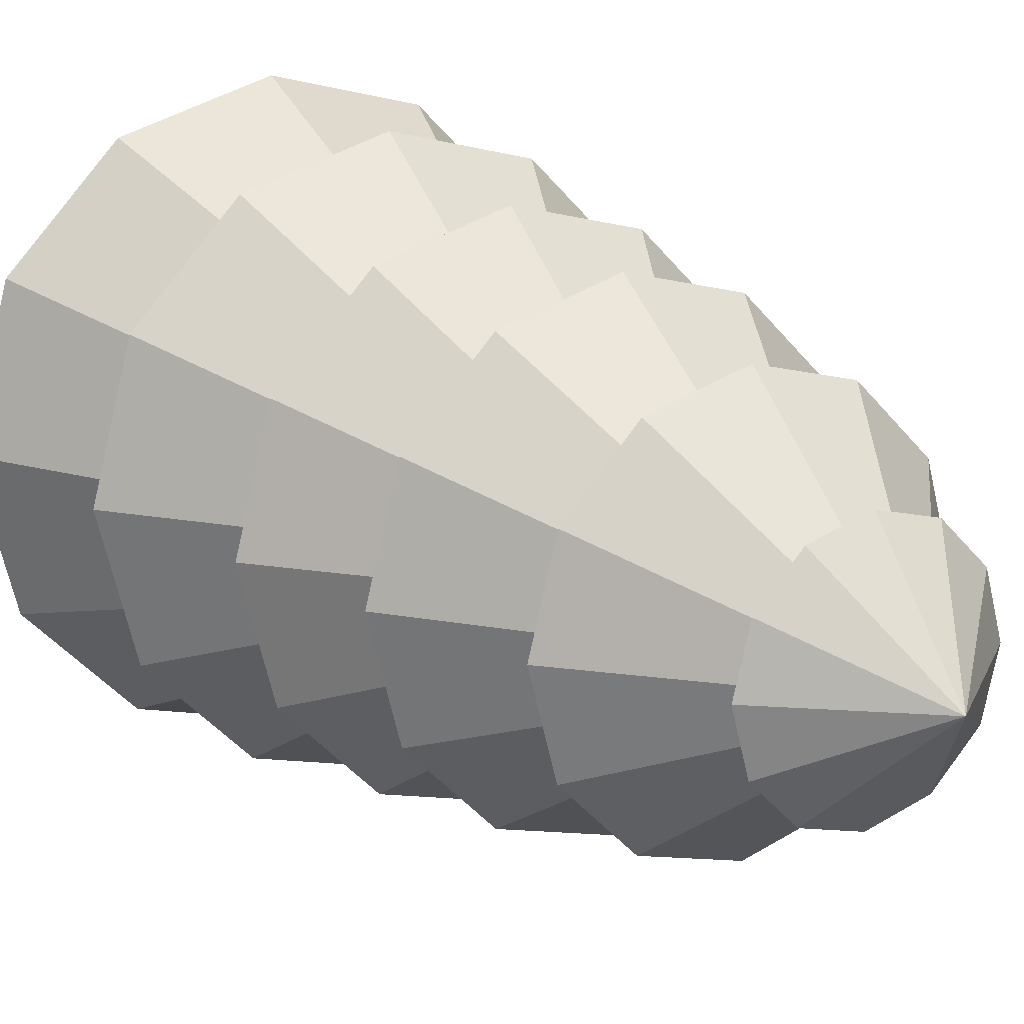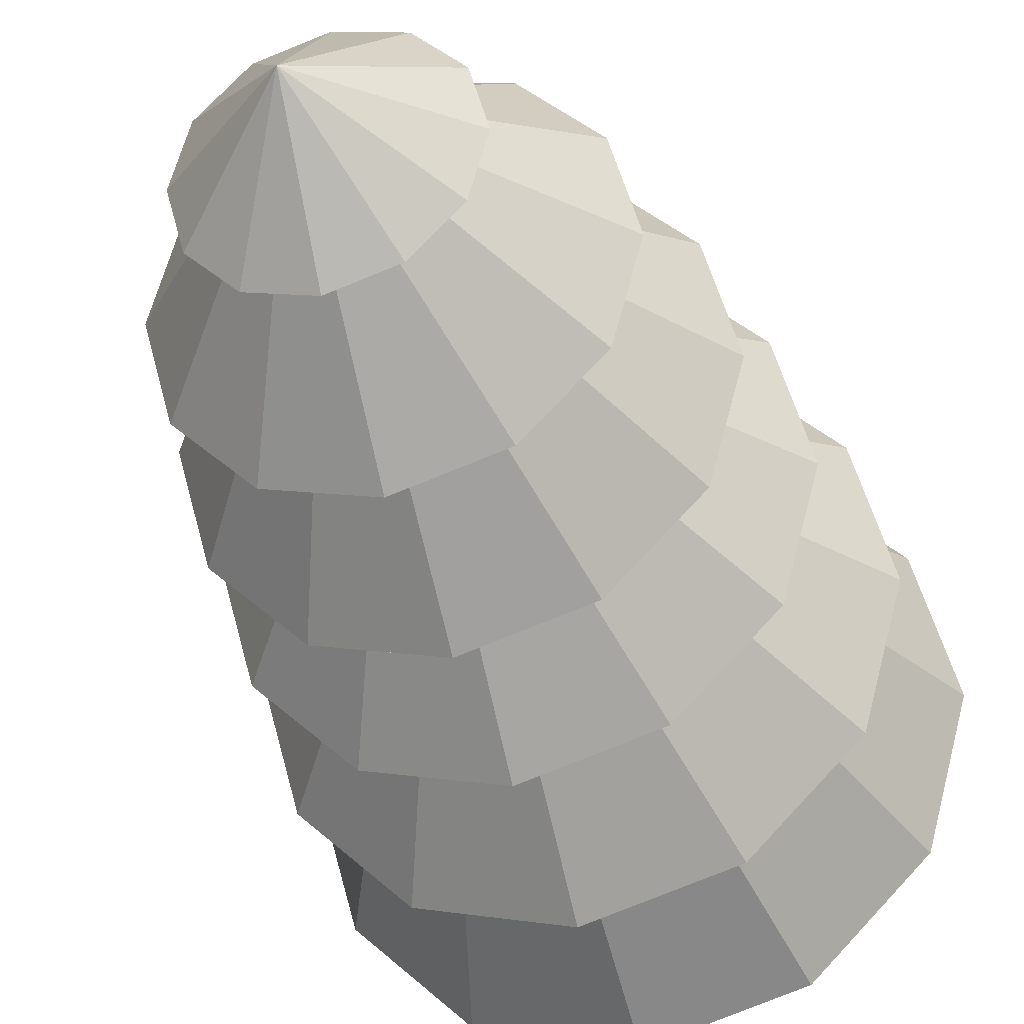
<metadata>
{"format":"obj","ext":"obj","renderer":"f3d","projection":"perspective","resolution":1024,"background":"white","views":[{"elev":16.8,"azim":147.3,"up":"+Z"},{"elev":-33.7,"azim":-163.7,"up":"+Z"}]}
</metadata>
<code>
o Cylinder
v 0 0.01357 -0.1583
v 0 0.3914 -0.1583
v 0.07914 0.3914 -0.1371
v 0.07914 0.01357 -0.1371
v 0.07914 0.3914 -0.1371
v 0.1371 0.3914 -0.07914
v 0.1371 0.01357 -0.07914
v 0.1371 0.3914 -0.07914
v 0.1583 0.3914 0
v 0.1583 0.01357 0
v 0.1583 0.3914 0
v 0.1371 0.3914 0.07914
v 0.1371 0.01357 0.07914
v 0.1371 0.3914 0.07914
v 0.07914 0.3914 0.1371
v 0.07914 0.01357 0.1371
v 0.07914 0.3914 0.1371
v 0 0.3914 0.1583
v 0 0.01357 0.1583
v 0 0.3914 0.1583
v -0.07914 0.01357 0.1371
v -0.07914 0.01357 0.1371
v -0.07914 0.3914 0.1371
v -0.1371 0.01357 0.07914
v -0.1371 0.01357 0.07914
v -0.1371 0.3914 0.07914
v -0.1583 0.01357 0
v -0.1583 0.01357 0
v -0.1583 0.3914 0
v -0.1371 0.01357 -0.07914
v 0 0.3914 -0.1583
v -0.07914 0.3914 -0.1371
v -0.3231 0.3914 -0.5595
v -0.07914 0.01357 -0.1371
v -0.07914 0.3914 -0.1371
v 0 0.01357 -0.1583
v -0.1371 0.01357 -0.07914
v -0.1371 0.3914 -0.07914
v -0.07914 0.01357 -0.1371
v 0 0.01357 -0.1583
v 0.07914 0.01357 -0.1371
v -0.07914 0.01357 -0.1371
v 0.3231 0.3914 0.5595
v 0.5595 0.3914 0.3231
v 0.3742 0.8257 0.216
v 0.07914 0.3914 0.1371
v 0.1371 0.3914 0.07914
v 0.5595 0.3914 0.3231
v -0.07914 0.3914 0.1371
v 0 0.3914 0.1583
v 0 0.3914 0.6461
v -0.1583 0.3914 0
v -0.1371 0.3914 0.07914
v -0.5595 0.3914 0.3231
v 0.1371 0.3914 -0.07914
v 0.07914 0.3914 -0.1371
v 0.3231 0.3914 -0.5595
v -0.07914 0.3914 -0.1371
v -0.1371 0.3914 -0.07914
v -0.5595 0.3914 -0.3231
v 0.1371 0.3914 0.07914
v 0.1583 0.3914 0
v 0.6461 0.3914 0
v 0.07914 0.3914 -0.1371
v 0 0.3914 -0.1583
v 0 0.3914 -0.6461
v 0 0.3914 0.1583
v 0.07914 0.3914 0.1371
v 0.3231 0.3914 0.5595
v -0.1371 0.3914 0.07914
v -0.07914 0.3914 0.1371
v -0.3231 0.3914 0.5595
v -0.1371 0.3914 -0.07914
v -0.1583 0.3914 0
v -0.6461 0.3914 0
v 0.1583 0.3914 0
v 0.1371 0.3914 -0.07914
v 0.5595 0.3914 -0.3231
v -0.3742 0.8257 0.216
v -0.216 0.8257 0.3742
v -0.3035 0.8257 0.5257
v -0.3231 0.3914 -0.5595
v -0.5595 0.3914 -0.3231
v -0.216 0.8257 -0.3742
v 0 0.3914 0.6461
v 0.3231 0.3914 0.5595
v 0.216 0.8257 0.3742
v 0.3231 0.3914 -0.5595
v 0 0.3914 -0.6461
v 0 0.8257 -0.432
v 0 0.3914 -0.6461
v -0.3231 0.3914 -0.5595
v 0 0.8257 -0.432
v -0.3231 0.3914 0.5595
v 0 0.3914 0.6461
v -0.216 0.8257 0.3742
v 0.5595 0.3914 -0.3231
v 0.3231 0.3914 -0.5595
v 0.216 0.8257 -0.3742
v -0.5595 0.3914 0.3231
v -0.3231 0.3914 0.5595
v -0.3742 0.8257 0.216
v 0.6461 0.3914 0
v 0.5595 0.3914 -0.3231
v 0.3742 0.8257 -0.216
v -0.6461 0.3914 0
v -0.5595 0.3914 0.3231
v -0.432 0.8257 0
v 0.5595 0.3914 0.3231
v 0.6461 0.3914 0
v 0.432 0.8257 0
v -0.5595 0.3914 -0.3231
v -0.6461 0.3914 0
v -0.3742 0.8257 -0.216
v -0.5257 0.8257 -0.3035
v -0.607 0.8257 0
v -0.2679 1.228 -0.1547
v 0.432 0.8257 0
v 0.3742 0.8257 -0.216
v 0.5257 0.8257 -0.3035
v -0.432 0.8257 0
v -0.3742 0.8257 0.216
v -0.5257 0.8257 0.3035
v 0.3742 0.8257 0.216
v 0.432 0.8257 0
v 0.607 0.8257 0
v -0.3742 0.8257 -0.216
v -0.432 0.8257 0
v -0.607 0.8257 0
v 0.216 0.8257 0.3742
v 0.3742 0.8257 0.216
v 0.5257 0.8257 0.3035
v -0.216 0.8257 -0.3742
v -0.3742 0.8257 -0.216
v -0.5257 0.8257 -0.3035
v 0 0.8257 0.432
v 0.216 0.8257 0.3742
v 0.3035 0.8257 0.5257
v 0.216 0.8257 -0.3742
v 0 0.8257 -0.432
v 0 0.8257 -0.607
v 0 0.8257 -0.432
v -0.216 0.8257 -0.3742
v -0.3035 0.8257 -0.5257
v -0.216 0.8257 0.3742
v 0 0.8257 0.432
v 0 0.8257 0.607
v 0.3742 0.8257 -0.216
v 0.216 0.8257 -0.3742
v 0.3035 0.8257 -0.5257
v -0.1547 1.228 0.2679
v 0 1.228 0.3093
v 0 1.228 0.5421
v 0.3035 0.8257 0.5257
v 0.5257 0.8257 0.3035
v 0.2679 1.228 0.1547
v -0.3035 0.8257 -0.5257
v -0.5257 0.8257 -0.3035
v -0.1547 1.228 -0.2679
v 0 0.8257 0.607
v 0.3035 0.8257 0.5257
v 0.1547 1.228 0.2679
v 0.3035 0.8257 -0.5257
v 0 0.8257 -0.607
v 0 1.228 -0.3093
v 0 0.8257 -0.607
v -0.3035 0.8257 -0.5257
v 0 1.228 -0.3093
v -0.3035 0.8257 0.5257
v 0 0.8257 0.607
v -0.1547 1.228 0.2679
v 0.5257 0.8257 -0.3035
v 0.3035 0.8257 -0.5257
v 0.1547 1.228 -0.2679
v -0.5257 0.8257 0.3035
v -0.3035 0.8257 0.5257
v -0.2679 1.228 0.1547
v 0.607 0.8257 0
v 0.5257 0.8257 -0.3035
v 0.2679 1.228 -0.1547
v -0.607 0.8257 0
v -0.5257 0.8257 0.3035
v -0.3093 1.228 0
v 0.5257 0.8257 0.3035
v 0.607 0.8257 0
v 0.3093 1.228 0
v -0.4694 1.228 -0.271
v -0.5421 1.228 0
v -0.2359 1.564 -0.1362
v 0.2679 1.228 -0.1547
v 0.1547 1.228 -0.2679
v 0.271 1.228 -0.4694
v -0.2679 1.228 0.1547
v -0.1547 1.228 0.2679
v -0.271 1.228 0.4694
v 0.3093 1.228 0
v 0.2679 1.228 -0.1547
v 0.4694 1.228 -0.271
v -0.3093 1.228 0
v -0.2679 1.228 0.1547
v -0.4694 1.228 0.271
v 0.2679 1.228 0.1547
v 0.3093 1.228 0
v 0.5421 1.228 0
v -0.2679 1.228 -0.1547
v -0.3093 1.228 0
v -0.5421 1.228 0
v 0.1547 1.228 0.2679
v 0.2679 1.228 0.1547
v 0.4694 1.228 0.271
v -0.1547 1.228 -0.2679
v -0.2679 1.228 -0.1547
v -0.4694 1.228 -0.271
v 0 1.228 0.3093
v 0.1547 1.228 0.2679
v 0.271 1.228 0.4694
v 0.1547 1.228 -0.2679
v 0 1.228 -0.3093
v 0 1.228 -0.5421
v 0 1.228 -0.3093
v -0.1547 1.228 -0.2679
v -0.271 1.228 -0.4694
v 0 1.564 -0.2724
v -0.1362 1.564 -0.2359
v -0.2452 1.564 -0.4248
v 0.271 1.228 0.4694
v 0.4694 1.228 0.271
v 0.2359 1.564 0.1362
v -0.271 1.228 -0.4694
v -0.4694 1.228 -0.271
v -0.1362 1.564 -0.2359
v 0 1.228 0.5421
v 0.271 1.228 0.4694
v 0.1362 1.564 0.2359
v 0.271 1.228 -0.4694
v 0 1.228 -0.5421
v 0 1.564 -0.2724
v 0 1.228 -0.5421
v -0.271 1.228 -0.4694
v 0 1.564 -0.2724
v -0.271 1.228 0.4694
v 0 1.228 0.5421
v -0.1362 1.564 0.2359
v 0.4694 1.228 -0.271
v 0.271 1.228 -0.4694
v 0.1362 1.564 -0.2359
v -0.4694 1.228 0.271
v -0.271 1.228 0.4694
v -0.2359 1.564 0.1362
v 0.5421 1.228 0
v 0.4694 1.228 -0.271
v 0.2359 1.564 -0.1362
v -0.5421 1.228 0
v -0.4694 1.228 0.271
v -0.2724 1.564 0
v 0.4694 1.228 0.271
v 0.5421 1.228 0
v 0.2724 1.564 0
v -0.4905 1.564 0
v -0.4248 1.564 0.2452
v -0.2325 1.918 0
v -0.1362 1.564 0.2359
v 0 1.564 0.2724
v 0 1.564 0.4905
v 0.2359 1.564 -0.1362
v 0.1362 1.564 -0.2359
v 0.2452 1.564 -0.4248
v -0.2359 1.564 0.1362
v -0.1362 1.564 0.2359
v -0.2452 1.564 0.4248
v 0.2724 1.564 0
v 0.2359 1.564 -0.1362
v 0.4248 1.564 -0.2452
v -0.2724 1.564 0
v -0.2359 1.564 0.1362
v -0.4248 1.564 0.2452
v 0.2359 1.564 0.1362
v 0.2724 1.564 0
v 0.4905 1.564 0
v -0.2359 1.564 -0.1362
v -0.2724 1.564 0
v -0.4905 1.564 0
v 0.1362 1.564 0.2359
v 0.2359 1.564 0.1362
v 0.2452 1.564 0.4248
v -0.1362 1.564 -0.2359
v -0.2359 1.564 -0.1362
v -0.4248 1.564 -0.2452
v 0 1.564 0.2724
v 0.1362 1.564 0.2359
v 0.2452 1.564 0.4248
v 0.1362 1.564 -0.2359
v 0 1.564 -0.2724
v 0.2452 1.564 -0.4248
v 0.1163 1.918 -0.2014
v 0 1.918 -0.2325
v 0.2065 1.918 -0.3577
v 0.4248 1.564 0.2452
v 0.4905 1.564 0
v 0.2325 1.918 0
v -0.4248 1.564 -0.2452
v -0.4905 1.564 0
v -0.2014 1.918 -0.1163
v 0.2452 1.564 0.4248
v 0.4248 1.564 0.2452
v 0.2014 1.918 0.1163
v -0.2452 1.564 -0.4248
v -0.4248 1.564 -0.2452
v -0.1163 1.918 -0.2014
v 0 1.564 0.4905
v 0.2452 1.564 0.4248
v 0.1163 1.918 0.2014
v 0.2452 1.564 -0.4248
v 0 1.564 -0.4905
v 0 1.918 -0.2325
v 0 1.564 -0.4905
v -0.2452 1.564 -0.4248
v 0 1.918 -0.2325
v -0.2452 1.564 0.4248
v 0 1.564 0.4905
v -0.1163 1.918 0.2014
v 0.4248 1.564 -0.2452
v 0.2452 1.564 -0.4248
v 0.1163 1.918 -0.2014
v -0.4248 1.564 0.2452
v -0.2452 1.564 0.4248
v -0.2014 1.918 0.1163
v 0.4905 1.564 0
v 0.4248 1.564 -0.2452
v 0.2014 1.918 -0.1163
v -0.4131 1.918 0
v -0.3577 1.918 0.2065
v -0.1445 2.226 0
v 0 1.918 -0.2325
v -0.1163 1.918 -0.2014
v -0.2065 1.918 -0.3577
v -0.1163 1.918 0.2014
v 0 1.918 0.2325
v 0 1.918 0.4131
v 0.2014 1.918 -0.1163
v 0.1163 1.918 -0.2014
v 0.2065 1.918 -0.3577
v -0.2014 1.918 0.1163
v -0.1163 1.918 0.2014
v -0.2065 1.918 0.3577
v 0.2325 1.918 0
v 0.2014 1.918 -0.1163
v 0.3577 1.918 -0.2065
v -0.2325 1.918 0
v -0.2014 1.918 0.1163
v -0.3577 1.918 0.2065
v 0.2014 1.918 0.1163
v 0.2325 1.918 0
v 0.4131 1.918 0
v -0.2014 1.918 -0.1163
v -0.2325 1.918 0
v -0.4131 1.918 0
v 0.1163 1.918 0.2014
v 0.2014 1.918 0.1163
v 0.3577 1.918 0.2065
v -0.1163 1.918 -0.2014
v -0.2014 1.918 -0.1163
v -0.3577 1.918 -0.2065
v 0 1.918 0.2325
v 0.1163 1.918 0.2014
v 0.2065 1.918 0.3577
v -0.07225 2.226 -0.1251
v -0.1251 2.226 -0.07225
v -0.2224 2.226 -0.1284
v 0.3577 1.918 0.2065
v 0.4131 1.918 0
v 0.1445 2.226 0
v -0.3577 1.918 -0.2065
v -0.4131 1.918 0
v -0.1251 2.226 -0.07225
v 0.2065 1.918 0.3577
v 0.3577 1.918 0.2065
v 0.1251 2.226 0.07225
v -0.2065 1.918 -0.3577
v -0.3577 1.918 -0.2065
v -0.07225 2.226 -0.1251
v 0 1.918 0.4131
v 0.2065 1.918 0.3577
v 0.07225 2.226 0.1251
v 0.2065 1.918 -0.3577
v 0 1.918 -0.4131
v 0 2.226 -0.1445
v 0 1.918 -0.4131
v -0.2065 1.918 -0.3577
v 0 2.226 -0.1445
v -0.2065 1.918 0.3577
v 0 1.918 0.4131
v -0.07225 2.226 0.1251
v 0.3577 1.918 -0.2065
v 0.2065 1.918 -0.3577
v 0.07225 2.226 -0.1251
v -0.3577 1.918 0.2065
v -0.2065 1.918 0.3577
v -0.1251 2.226 0.07225
v 0.4131 1.918 0
v 0.3577 1.918 -0.2065
v 0.1251 2.226 -0.07225
v 0 2.226 0.1445
v 0.07225 2.226 0.1251
v 0.1284 2.226 0.2224
v 0.07225 2.226 -0.1251
v 0 2.226 -0.1445
v 0 2.226 -0.2568
v 0 2.226 -0.1445
v -0.07225 2.226 -0.1251
v -0.1284 2.226 -0.2224
v -0.07225 2.226 0.1251
v 0 2.226 0.1445
v 0 2.226 0.2568
v 0.1251 2.226 -0.07225
v 0.07225 2.226 -0.1251
v 0.2224 2.226 -0.1284
v -0.1251 2.226 0.07225
v -0.07225 2.226 0.1251
v -0.1284 2.226 0.2224
v 0.1445 2.226 0
v 0.1251 2.226 -0.07225
v 0.2568 2.226 0
v -0.1445 2.226 0
v -0.1251 2.226 0.07225
v -0.2224 2.226 0.1284
v 0.1251 2.226 0.07225
v 0.1445 2.226 0
v 0.2224 2.226 0.1284
v -0.1251 2.226 -0.07225
v -0.1445 2.226 0
v -0.2568 2.226 0
v 0.07225 2.226 0.1251
v 0.1251 2.226 0.07225
v 0.1284 2.226 0.2224
v 0.2568 2.226 0
v 0.2224 2.226 -0.1284
v 0 2.449 0
v -0.2568 2.226 0
v -0.2224 2.226 0.1284
v 0 2.449 0
v 0.2224 2.226 0.1284
v 0.2568 2.226 0
v 0 2.449 0
v -0.2224 2.226 -0.1284
v -0.2568 2.226 0
v 0 2.449 0
v 0.1284 2.226 0.2224
v 0.2224 2.226 0.1284
v 0 2.449 0
v -0.1284 2.226 -0.2224
v -0.2224 2.226 -0.1284
v 0 2.449 0
v 0 2.226 0.2568
v 0.1284 2.226 0.2224
v 0 2.449 0
v 0.1284 2.226 -0.2224
v 0 2.226 -0.2568
v 0 2.449 0
v 0 2.226 -0.2568
v -0.1284 2.226 -0.2224
v 0 2.449 0
v -0.1284 2.226 0.2224
v 0 2.226 0.2568
v 0 2.449 0
v 0.2224 2.226 -0.1284
v 0.1284 2.226 -0.2224
v 0 2.449 0
v -0.2224 2.226 0.1284
v -0.1284 2.226 0.2224
v 0 2.449 0
v 0.07914 0.01357 -0.1371
v 0.1371 0.01357 -0.07914
v 0.1583 0.01357 0
v 0.1371 0.01357 0.07914
v 0.07914 0.01357 0.1371
v 0 0.01357 0.1583
v -0.07914 0.3914 0.1371
v -0.1371 0.3914 0.07914
v -0.1583 0.3914 0
v -0.1371 0.3914 -0.07914
v 0 0.3914 -0.6461
v 0 0.3914 -0.1583
v -0.07914 0.3914 -0.1371
v 0.1371 0.01357 -0.07914
v 0.1583 0.01357 0
v 0.1371 0.01357 0.07914
v 0.07914 0.01357 0.1371
v 0 0.01357 0.1583
v -0.07914 0.01357 0.1371
v -0.1371 0.01357 0.07914
v -0.1583 0.01357 0
v -0.1371 0.01357 -0.07914
v 0.216 0.8257 0.3742
v 0.3231 0.3914 0.5595
v -0.3231 0.3914 0.5595
v -0.6461 0.3914 0
v 0.5595 0.3914 -0.3231
v -0.3231 0.3914 -0.5595
v 0.5595 0.3914 0.3231
v 0.3231 0.3914 -0.5595
v 0 0.3914 0.6461
v -0.5595 0.3914 0.3231
v -0.5595 0.3914 -0.3231
v 0.6461 0.3914 0
v -0.5257 0.8257 0.3035
v -0.3742 0.8257 -0.216
v 0 0.8257 0.432
v 0.216 0.8257 -0.3742
v -0.216 0.8257 -0.3742
v 0 0.8257 0.432
v 0.3742 0.8257 -0.216
v -0.216 0.8257 0.3742
v 0.432 0.8257 0
v -0.3742 0.8257 0.216
v 0.3742 0.8257 0.216
v -0.432 0.8257 0
v -0.3093 1.228 0
v 0.607 0.8257 0
v -0.607 0.8257 0
v 0.5257 0.8257 0.3035
v -0.5257 0.8257 -0.3035
v 0.3035 0.8257 0.5257
v -0.3035 0.8257 -0.5257
v 0 0.8257 0.607
v 0.3035 0.8257 -0.5257
v 0 0.8257 -0.607
v -0.3035 0.8257 0.5257
v 0.5257 0.8257 -0.3035
v -0.271 1.228 0.4694
v 0.1547 1.228 0.2679
v -0.2679 1.228 -0.1547
v 0 1.228 0.3093
v 0.1547 1.228 -0.2679
v -0.1547 1.228 -0.2679
v 0 1.228 0.3093
v 0.2679 1.228 -0.1547
v -0.1547 1.228 0.2679
v 0.3093 1.228 0
v -0.2679 1.228 0.1547
v 0.2679 1.228 0.1547
v -0.2724 1.564 0
v 0.4694 1.228 -0.271
v -0.4694 1.228 0.271
v 0.5421 1.228 0
v -0.5421 1.228 0
v 0.4694 1.228 0.271
v -0.4694 1.228 -0.271
v 0.271 1.228 0.4694
v -0.271 1.228 -0.4694
v 0 1.228 0.5421
v 0.271 1.228 -0.4694
v 0 1.228 -0.5421
v 0 1.564 -0.4905
v 0.1362 1.564 0.2359
v -0.2359 1.564 -0.1362
v 0 1.564 0.2724
v 0.1362 1.564 -0.2359
v -0.1362 1.564 -0.2359
v 0 1.564 0.2724
v 0.2359 1.564 -0.1362
v -0.1362 1.564 0.2359
v 0.2724 1.564 0
v -0.2359 1.564 0.1362
v 0.2359 1.564 0.1362
v -0.2014 1.918 0.1163
v -0.2452 1.564 0.4248
v 0.4248 1.564 -0.2452
v -0.4248 1.564 0.2452
v 0.4905 1.564 0
v -0.4905 1.564 0
v 0.4248 1.564 0.2452
v -0.4248 1.564 -0.2452
v 0.4248 1.564 0.2452
v -0.2452 1.564 -0.4248
v 0 1.564 0.4905
v 0 1.564 -0.4905
v 0 1.918 -0.4131
v 0.2014 1.918 0.1163
v -0.2325 1.918 0
v 0.1163 1.918 0.2014
v -0.2014 1.918 -0.1163
v 0 1.918 0.2325
v 0.1163 1.918 -0.2014
v -0.1163 1.918 -0.2014
v 0 1.918 0.2325
v 0.2014 1.918 -0.1163
v -0.1163 1.918 0.2014
v 0.2325 1.918 0
v -0.1251 2.226 0.07225
v 0 1.918 -0.4131
v -0.2065 1.918 0.3577
v 0.3577 1.918 -0.2065
v -0.3577 1.918 0.2065
v 0.4131 1.918 0
v -0.4131 1.918 0
v 0.3577 1.918 0.2065
v -0.3577 1.918 -0.2065
v 0.2065 1.918 0.3577
v -0.2065 1.918 -0.3577
v 0 1.918 0.4131
v -0.1284 2.226 -0.2224
v 0.1251 2.226 0.07225
v -0.1445 2.226 0
v 0.07225 2.226 0.1251
v -0.1251 2.226 -0.07225
v 0 2.226 0.1445
v 0.07225 2.226 -0.1251
v -0.07225 2.226 -0.1251
v 0 2.226 0.1445
v 0.1251 2.226 -0.07225
v -0.07225 2.226 0.1251
v 0.1445 2.226 0
v 0 2.226 0.2568
v 0.1284 2.226 -0.2224
v 0 2.226 -0.2568
v -0.1284 2.226 0.2224
v 0.1284 2.226 -0.2224
v -0.2224 2.226 0.1284
v 0.2224 2.226 -0.1284
v -0.2568 2.226 0
v 0.2568 2.226 0
v -0.2224 2.226 -0.1284
v 0.2224 2.226 0.1284
f 1 2 3
f 4 5 6
f 7 8 9
f 10 11 12
f 13 14 15
f 16 17 18
f 19 20 21
f 22 23 24
f 25 26 27
f 28 29 30
f 31 32 33
f 34 35 36
f 37 38 39
f 40 41 42
f 43 44 45
f 46 47 48
f 49 50 51
f 52 53 54
f 55 56 57
f 58 59 60
f 61 62 63
f 64 65 66
f 67 68 69
f 70 71 72
f 73 74 75
f 76 77 78
f 79 80 81
f 82 83 84
f 85 86 87
f 88 89 90
f 91 92 93
f 94 95 96
f 97 98 99
f 100 101 102
f 103 104 105
f 106 107 108
f 109 110 111
f 112 113 114
f 115 116 117
f 118 119 120
f 121 122 123
f 124 125 126
f 127 128 129
f 130 131 132
f 133 134 135
f 136 137 138
f 139 140 141
f 142 143 144
f 145 146 147
f 148 149 150
f 151 152 153
f 154 155 156
f 157 158 159
f 160 161 162
f 163 164 165
f 166 167 168
f 169 170 171
f 172 173 174
f 175 176 177
f 178 179 180
f 181 182 183
f 184 185 186
f 187 188 189
f 190 191 192
f 193 194 195
f 196 197 198
f 199 200 201
f 202 203 204
f 205 206 207
f 208 209 210
f 211 212 213
f 214 215 216
f 217 218 219
f 220 221 222
f 223 224 225
f 226 227 228
f 229 230 231
f 232 233 234
f 235 236 237
f 238 239 240
f 241 242 243
f 244 245 246
f 247 248 249
f 250 251 252
f 253 254 255
f 256 257 258
f 259 260 261
f 262 263 264
f 265 266 267
f 268 269 270
f 271 272 273
f 274 275 276
f 277 278 279
f 280 281 282
f 283 284 285
f 286 287 288
f 289 290 291
f 292 293 294
f 295 296 297
f 298 299 300
f 301 302 303
f 304 305 306
f 307 308 309
f 310 311 312
f 313 314 315
f 316 317 318
f 319 320 321
f 322 323 324
f 325 326 327
f 328 329 330
f 331 332 333
f 334 335 336
f 337 338 339
f 340 341 342
f 343 344 345
f 346 347 348
f 349 350 351
f 352 353 354
f 355 356 357
f 358 359 360
f 361 362 363
f 364 365 366
f 367 368 369
f 370 371 372
f 373 374 375
f 376 377 378
f 379 380 381
f 382 383 384
f 385 386 387
f 388 389 390
f 391 392 393
f 394 395 396
f 397 398 399
f 400 401 402
f 403 404 405
f 406 407 408
f 409 410 411
f 412 413 414
f 415 416 417
f 418 419 420
f 421 422 423
f 424 425 426
f 427 428 429
f 430 431 432
f 433 434 435
f 436 437 438
f 439 440 441
f 442 443 444
f 445 446 447
f 448 449 450
f 451 452 453
f 454 455 456
f 457 458 459
f 460 461 462
f 463 464 465
f 466 467 468
f 469 470 471
f 472 1 3
f 473 4 6
f 474 7 9
f 475 10 12
f 476 13 15
f 477 16 18
f 20 478 21
f 23 479 24
f 26 480 27
f 29 481 30
f 482 31 33
f 35 483 36
f 38 484 39
f 41 485 42
f 485 486 42
f 486 487 42
f 487 488 42
f 488 489 42
f 489 490 42
f 490 491 42
f 491 492 493
f 42 491 493
f 494 43 45
f 495 46 48
f 496 49 51
f 497 52 54
f 498 55 57
f 499 58 60
f 500 61 63
f 501 64 66
f 502 67 69
f 503 70 72
f 504 73 75
f 505 76 78
f 506 79 81
f 83 507 84
f 508 85 87
f 509 88 90
f 92 510 93
f 95 511 96
f 512 97 99
f 101 513 102
f 514 103 105
f 107 515 108
f 516 109 111
f 113 517 114
f 116 518 117
f 519 118 120
f 520 121 123
f 521 124 126
f 522 127 129
f 523 130 132
f 524 133 135
f 525 136 138
f 526 139 141
f 527 142 144
f 528 145 147
f 529 148 150
f 530 151 153
f 531 154 156
f 158 532 159
f 533 160 162
f 534 163 165
f 167 535 168
f 170 536 171
f 537 172 174
f 176 538 177
f 539 178 180
f 182 540 183
f 541 184 186
f 188 542 189
f 543 190 192
f 544 193 195
f 545 196 198
f 546 199 201
f 547 202 204
f 548 205 207
f 549 208 210
f 550 211 213
f 551 214 216
f 552 217 219
f 553 220 222
f 554 223 225
f 555 226 228
f 230 556 231
f 557 232 234
f 558 235 237
f 239 559 240
f 242 560 243
f 561 244 246
f 248 562 249
f 563 250 252
f 254 564 255
f 565 256 258
f 260 566 261
f 567 262 264
f 568 265 267
f 569 268 270
f 570 271 273
f 571 274 276
f 572 277 279
f 573 280 282
f 284 574 285
f 575 286 288
f 576 289 291
f 293 577 294
f 296 578 297
f 579 298 300
f 302 580 303
f 581 304 306
f 308 582 309
f 583 310 312
f 584 313 315
f 317 585 318
f 320 586 321
f 587 322 324
f 326 588 327
f 589 328 330
f 332 590 333
f 591 334 336
f 592 337 339
f 593 340 342
f 594 343 345
f 595 346 348
f 596 349 351
f 597 352 354
f 598 355 357
f 599 358 360
f 600 361 363
f 601 364 366
f 602 367 369
f 603 370 372
f 374 604 375
f 605 376 378
f 380 606 381
f 607 382 384
f 608 385 387
f 389 609 390
f 392 610 393
f 611 394 396
f 398 612 399
f 613 400 402
f 614 403 405
f 615 406 408
f 616 409 411
f 617 412 414
f 416 618 417
f 619 418 420
f 422 620 423
f 621 424 426
f 428 622 429
f 623 430 432
f 434 624 435

</code>
